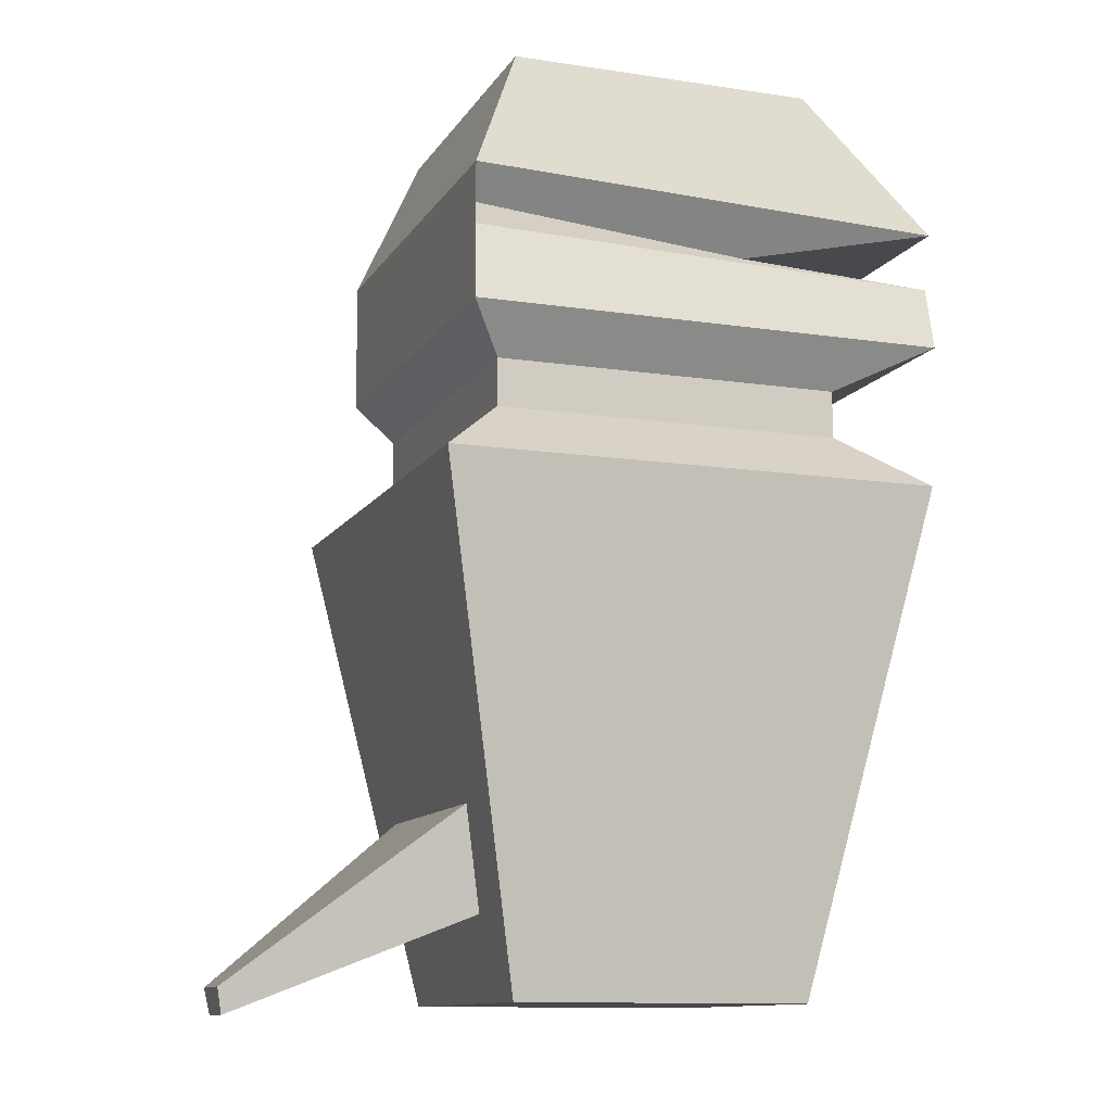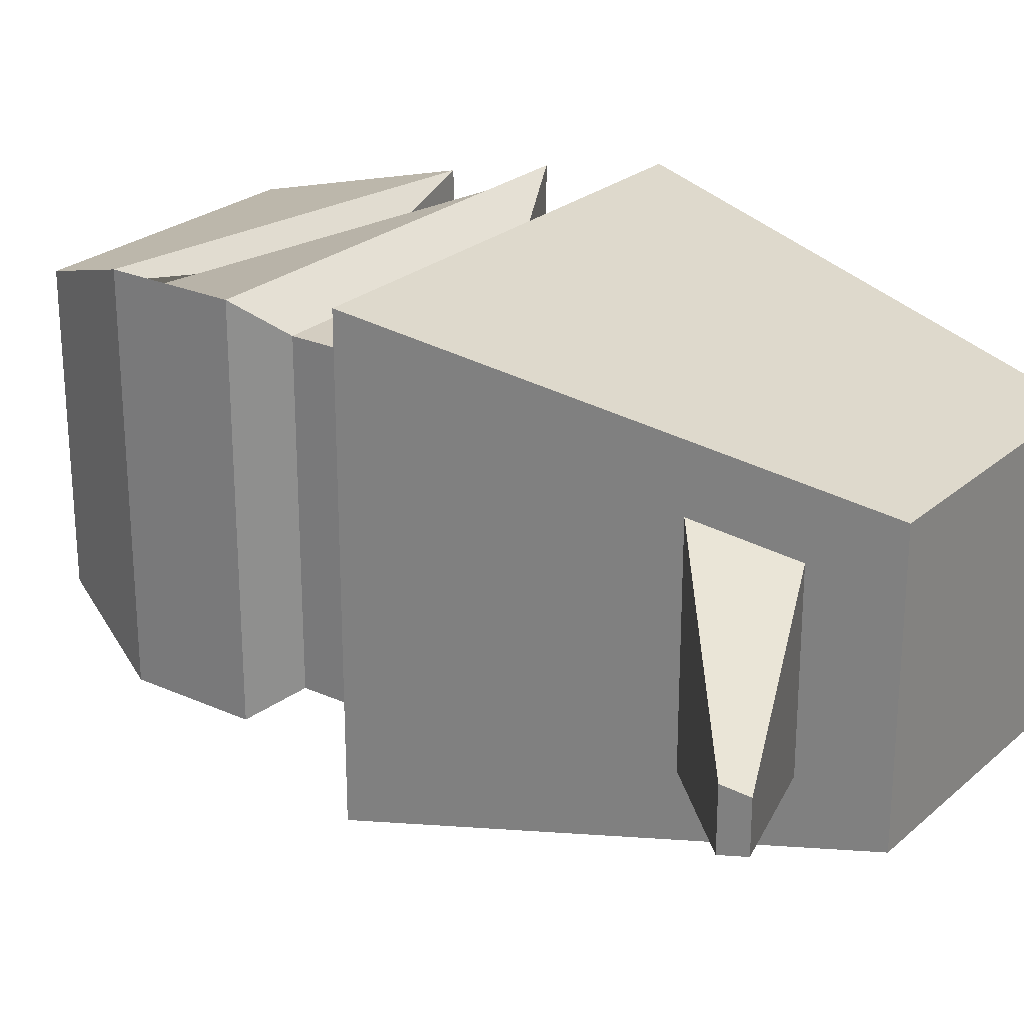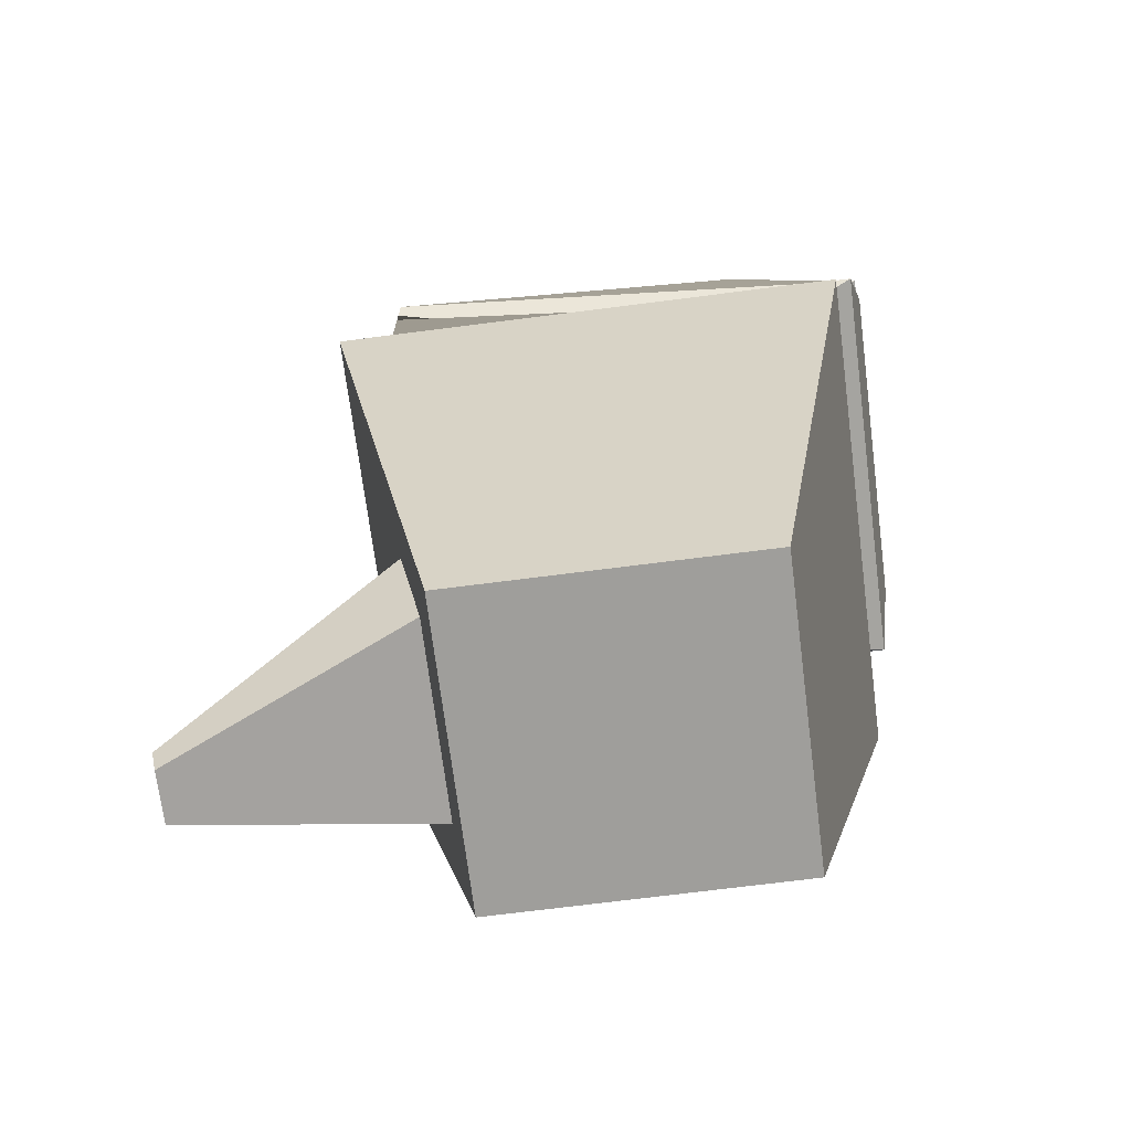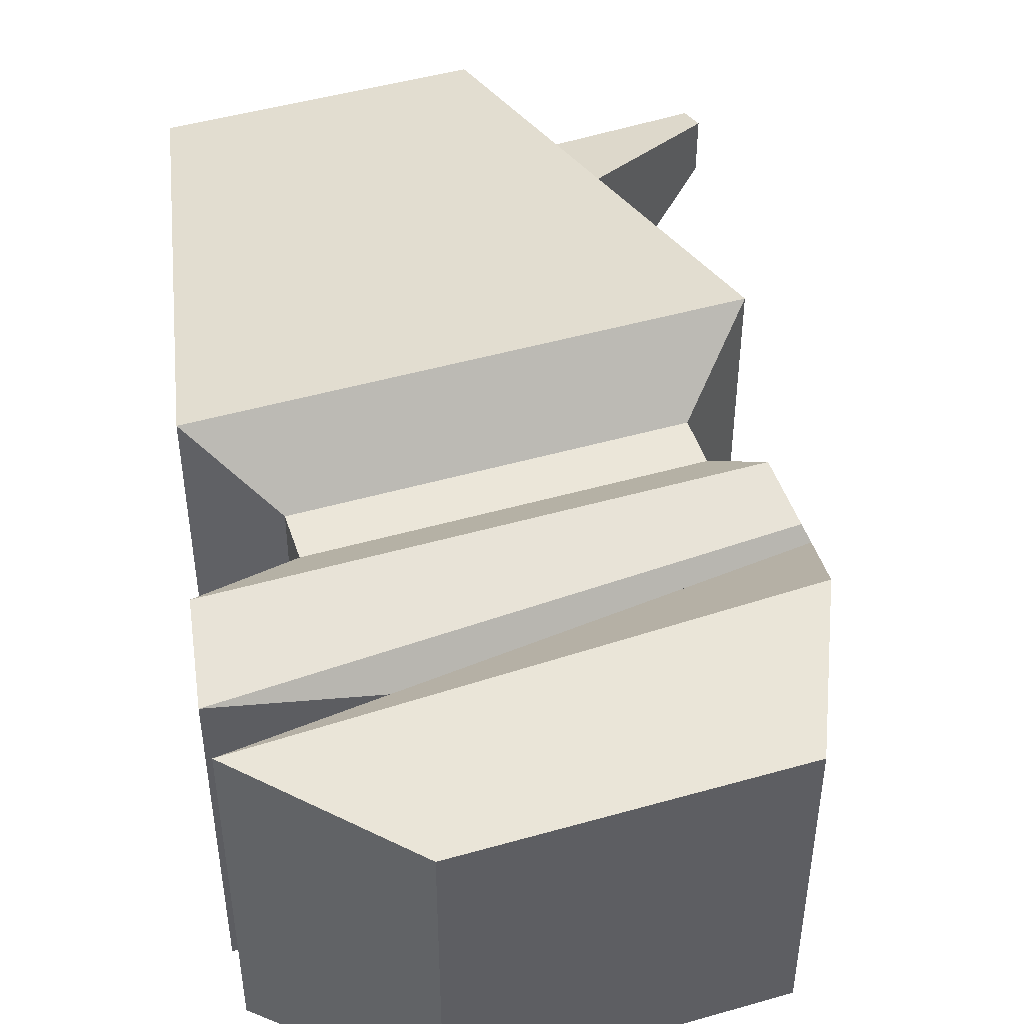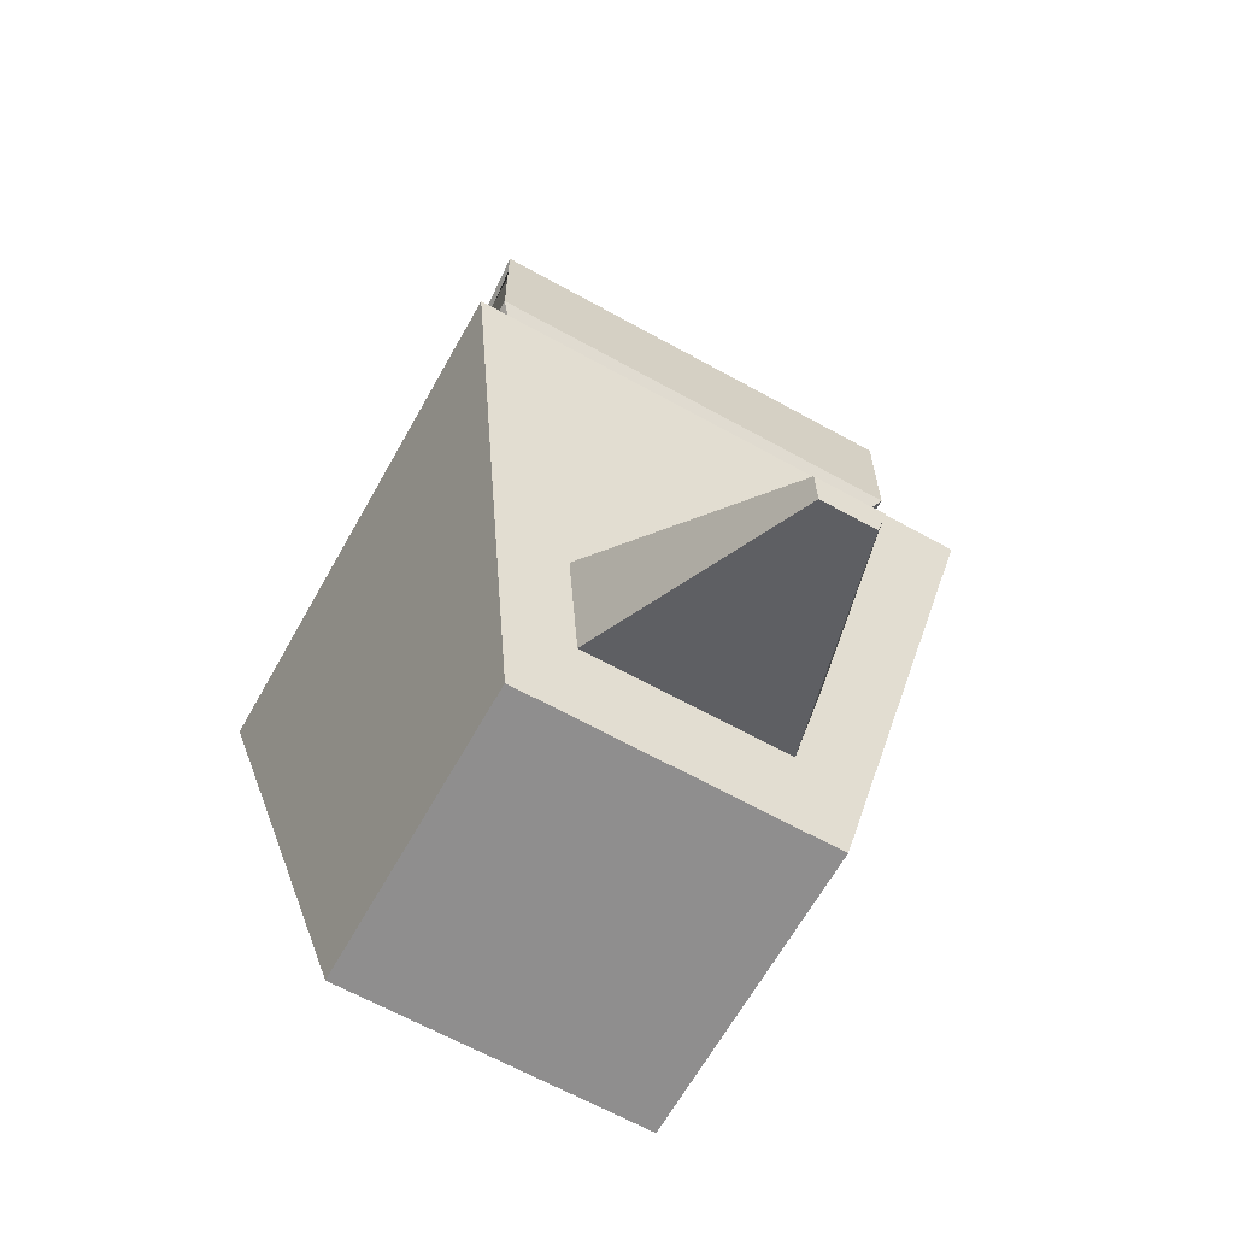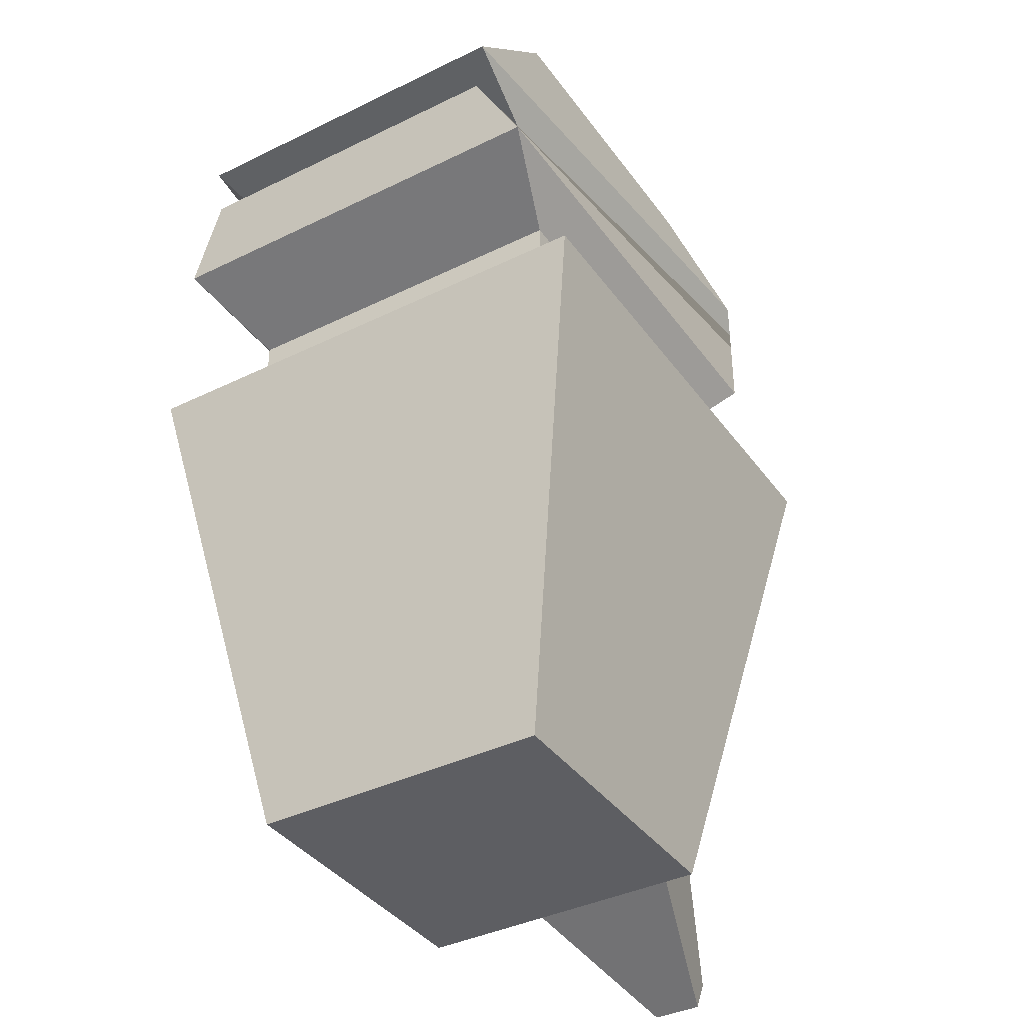
<metadata>
{"format":"obj","ext":"obj","renderer":"f3d","projection":"perspective","resolution":1024,"background":"white","views":[{"elev":-11.6,"azim":-20.1,"up":"+Y"},{"elev":24.8,"azim":-53.9,"up":"+Z"},{"elev":-70.8,"azim":7.3,"up":"+Y"},{"elev":47.3,"azim":162.1,"up":"+Z"},{"elev":-65.0,"azim":-119.2,"up":"+Y"},{"elev":-38.3,"azim":121.8,"up":"+Y"}]}
</metadata>
<code>
o Cube
v 0.6024 -1 -0.6024
v 0.6024 -1 0.6024
v -0.6024 -1 0.6024
v -0.6024 -1 -0.6024
v 1 1 -1
v 1 1 1
v -1 1 1
v -1 1 -1
v 0.7139 1.24 -0.7139
v 0.7139 1.24 0.7139
v -0.7139 1.24 -0.7139
v -0.7139 1.24 0.7139
v 0.7139 1.433 -0.7139
v 0.7139 1.433 0.7139
v -0.7139 1.433 -0.7139
v -0.7139 1.433 0.7139
v 1.114 1.62 -0.8508
v 1.114 1.62 0.8508
v -0.8508 1.62 -0.8508
v -0.8508 1.62 0.8508
v 1.172 1.922 -0.6817
v 1.172 1.922 0.6817
v -0.8508 1.914 -0.8508
v -0.8508 1.914 0.8508
v 0.3902 2.003 -0.5723
v 0.3902 2.003 0.5723
v -0.8508 1.998 -0.8508
v -0.8508 1.998 0.8508
v 1.181 2.151 -0.7143
v 1.181 2.151 0.7143
v -0.8508 2.165 -0.8508
v -0.8508 2.165 0.8508
v 0.631 2.699 -0.6587
v 0.631 2.699 0.6687
v -0.6296 2.699 -0.6587
v -0.6296 2.699 0.6687
v 0.6428 -0.7969 -0.6428
v 0.7753 -0.1302 -0.7753
v 0.6428 -0.7969 0.6428
v 0.7753 -0.1302 0.7753
v -0.6428 -0.7969 0.6428
v -0.7753 -0.1302 0.7753
v -0.6428 -0.7969 -0.6428
v -0.7753 -0.1302 -0.7753
v -0.6683 -0.6684 0.3952
v -0.7498 -0.2586 0.4766
v -0.6683 -0.6684 -0.3952
v -0.7498 -0.2586 -0.4766
v -1.588 -1.046 0.1014
v -1.608 -0.9404 0.1223
v -1.588 -1.046 -0.1014
v -1.608 -0.9404 -0.1223
f 1 2 3 4
f 7 6 10 12
f 38 5 6 40
f 40 6 7 42
f 42 7 8 44
f 37 1 4 43
f 10 9 13 14
f 6 5 9 10
f 8 7 12 11
f 5 8 11 9
f 15 16 20 19
f 11 12 16 15
f 9 11 15 13
f 12 10 14 16
f 20 18 22 24
f 13 15 19 17
f 16 14 18 20
f 14 13 17 18
f 23 24 28 27
f 18 17 21 22
f 19 20 24 23
f 17 19 23 21
f 25 27 31 29
f 21 23 27 25
f 24 22 26 28
f 32 30 34 36
f 28 26 30 32
f 27 28 32 31
f 33 35 36 34
f 30 29 33 34
f 31 32 36 35
f 29 31 35 33
f 5 38 44 8
f 38 37 43 44
f 3 41 43 4
f 41 42 46 45
f 2 39 41 3
f 39 40 42 41
f 1 37 39 2
f 37 38 40 39
f 45 46 50 49
f 43 41 45 47
f 42 44 48 46
f 44 43 47 48
f 49 50 52 51
f 46 48 52 50
f 48 47 51 52
f 47 45 49 51
f 22 21 25 26
f 26 25 29 30

</code>
